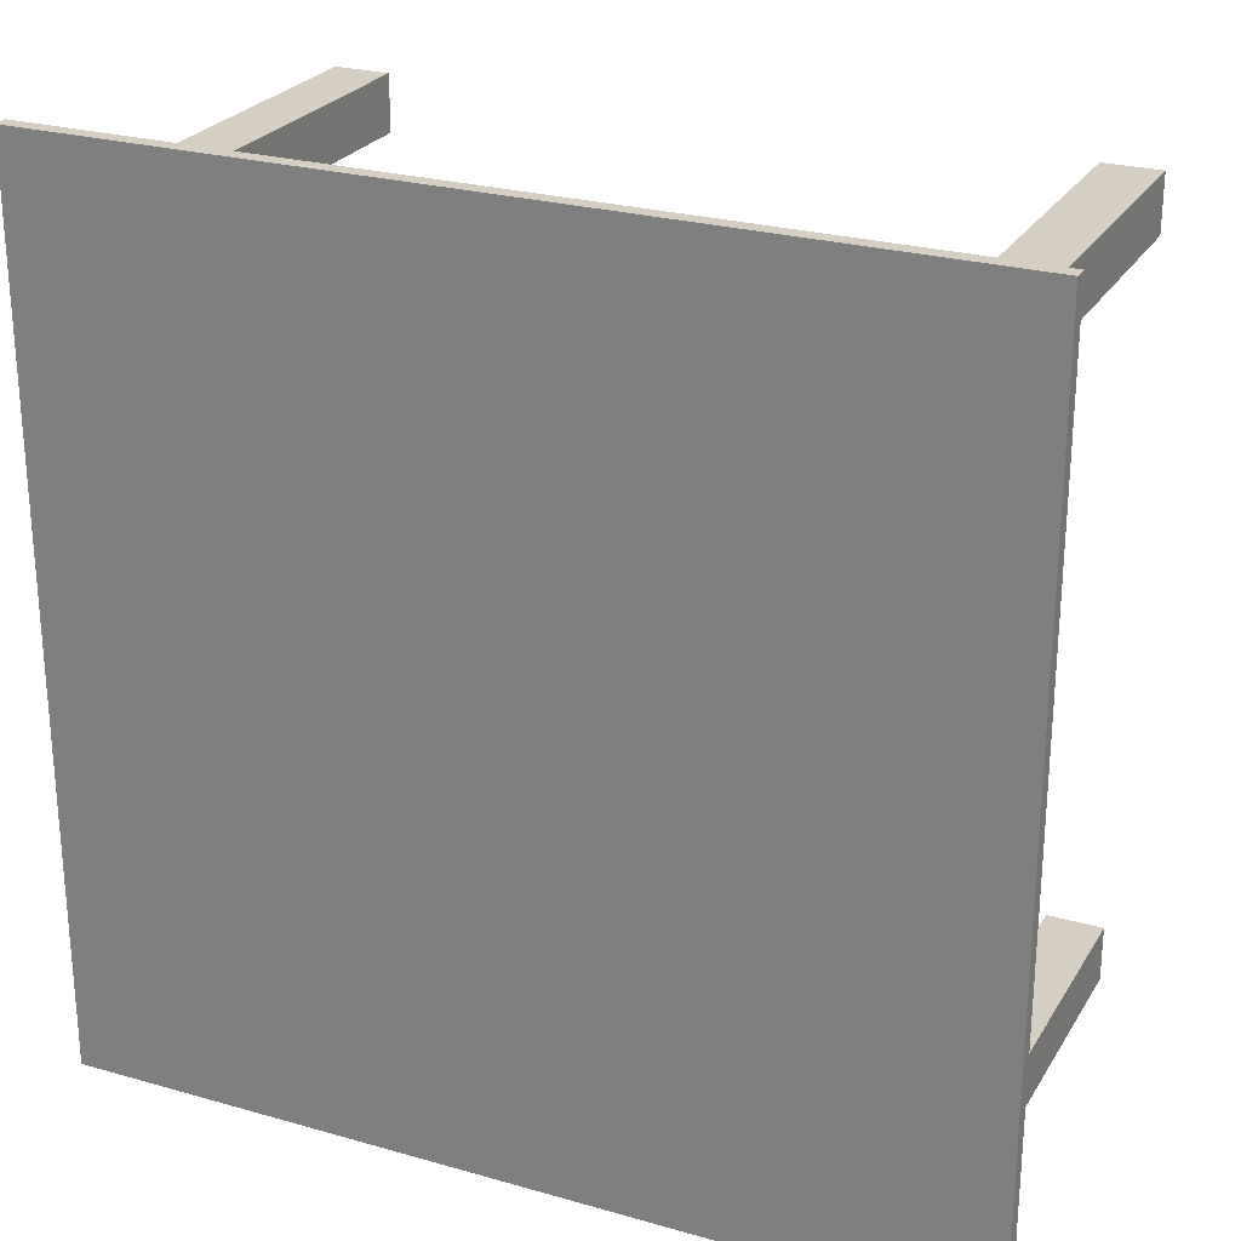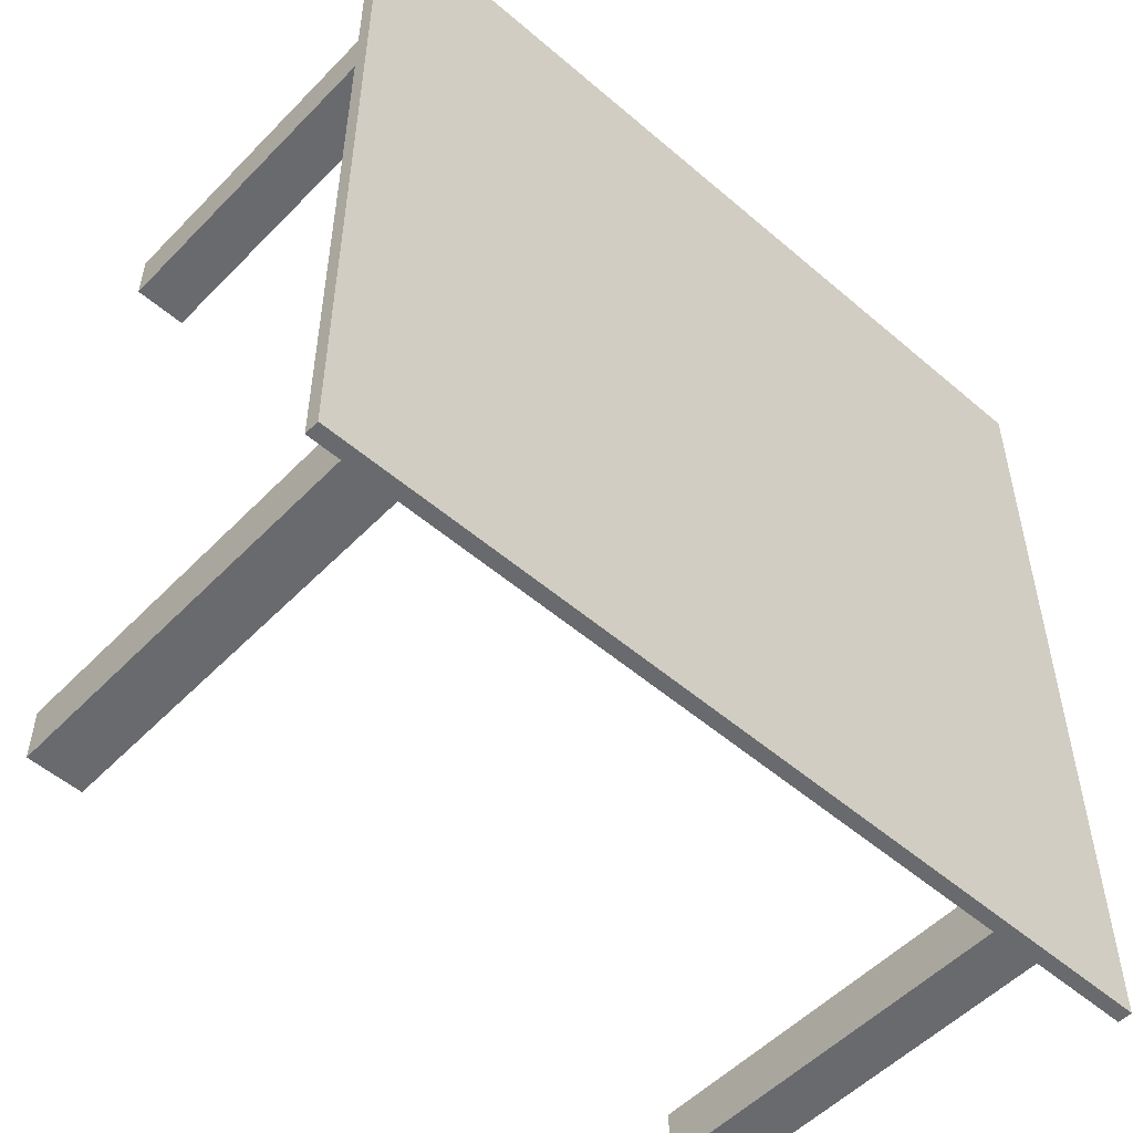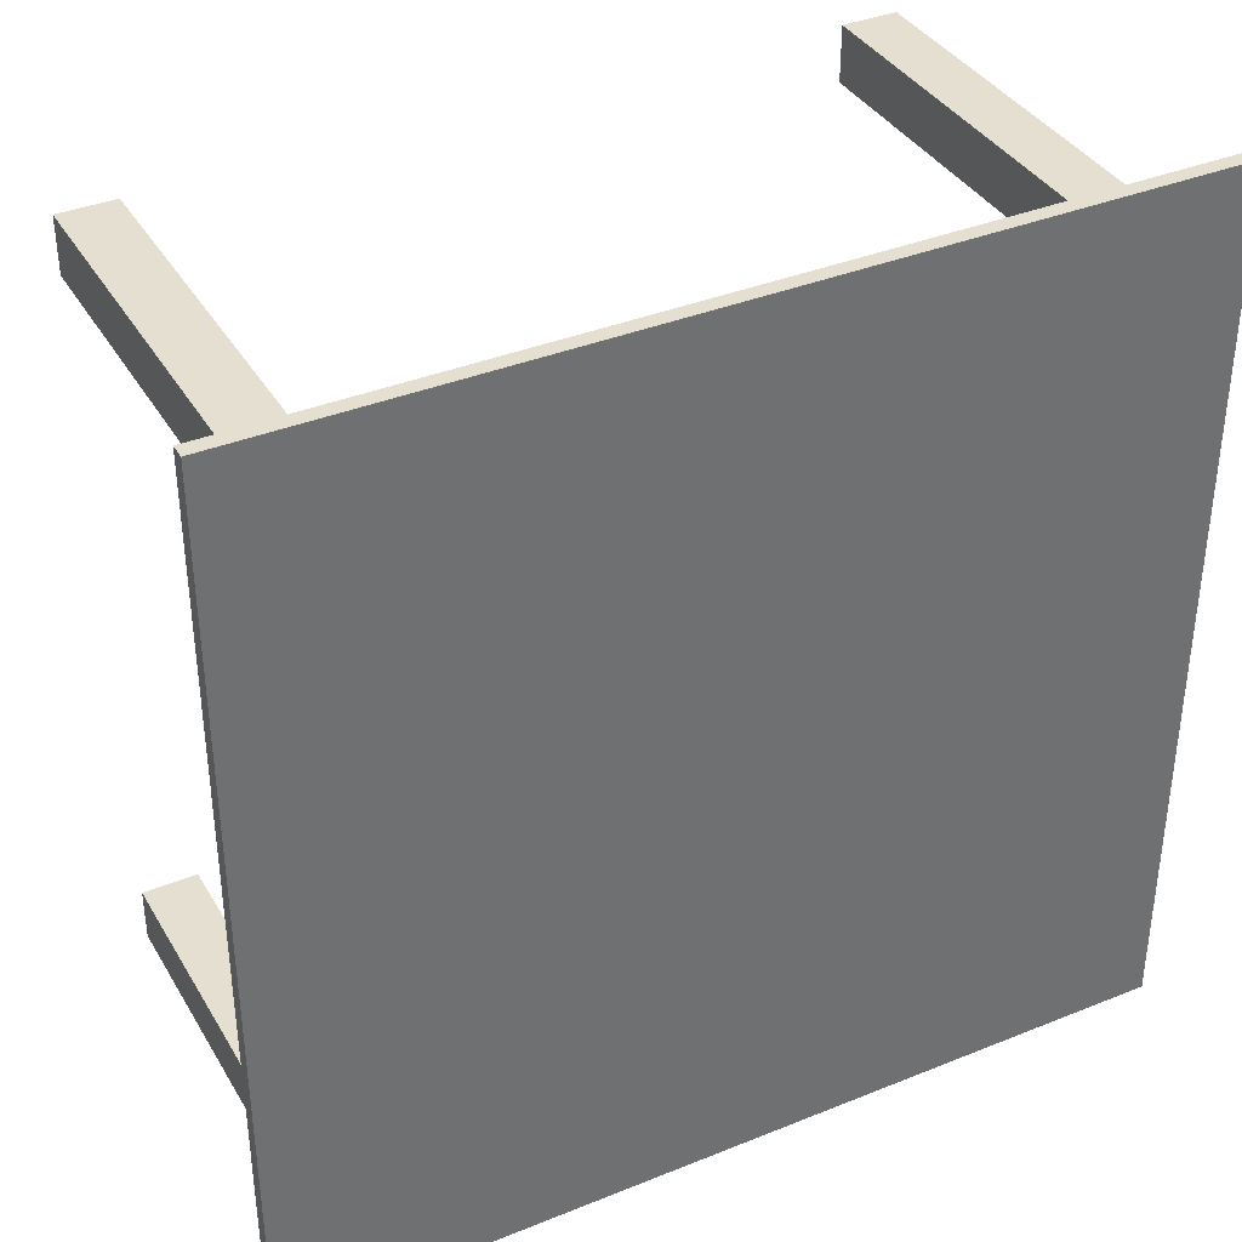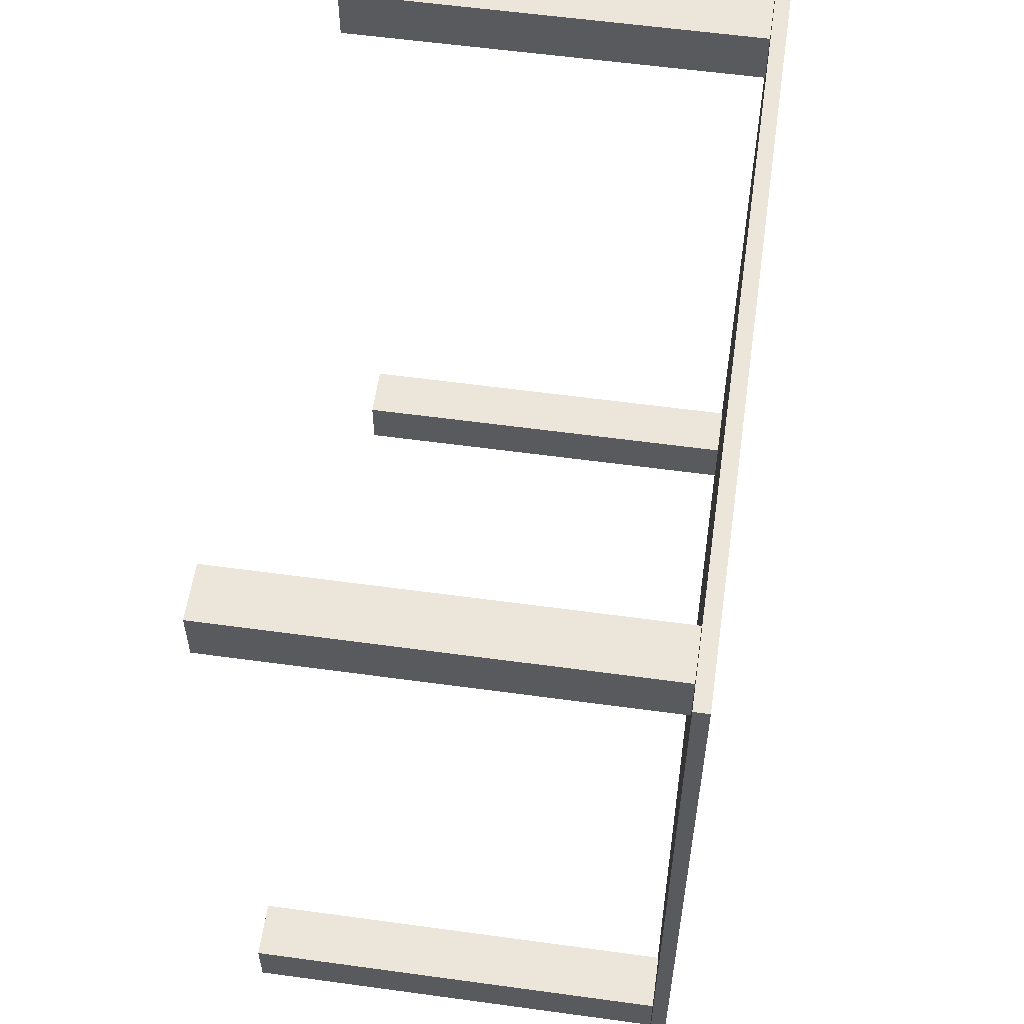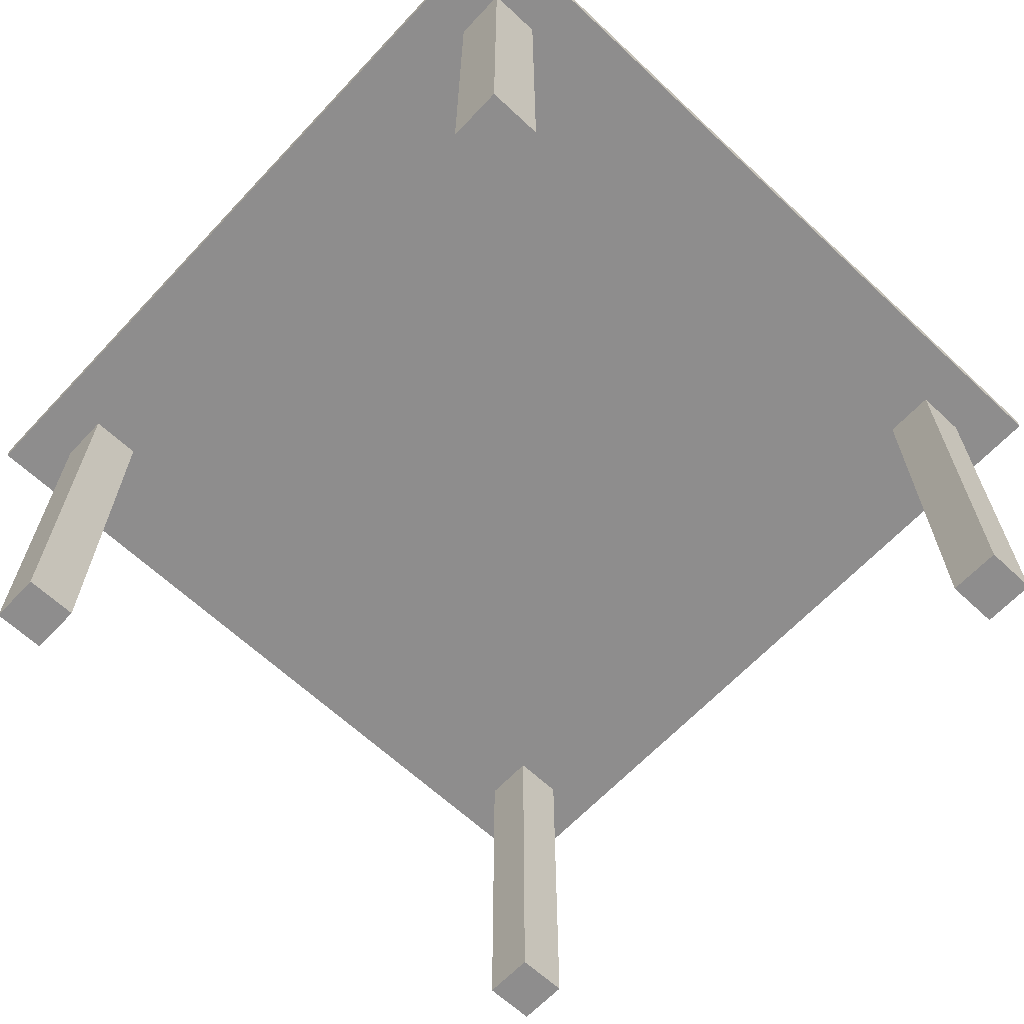
<metadata>
{"format":"obj","ext":"obj","renderer":"f3d","projection":"perspective","resolution":1024,"background":"white","views":[{"elev":25.5,"azim":-155.4,"up":"+Z"},{"elev":-53.0,"azim":137.4,"up":"+Z"},{"elev":37.4,"azim":152.6,"up":"+Z"},{"elev":57.6,"azim":98.1,"up":"+Z"},{"elev":-64.7,"azim":-133.2,"up":"+Y"}]}
</metadata>
<code>
o Cube.001
v 1.149 0.1044 0.7311
v 1.149 0.08009 0.7311
v 1.149 0.1044 -0.7311
v 1.149 0.08009 -0.7311
v 2.611 0.1044 0.7311
v 2.611 0.08009 0.7311
v 2.611 0.1044 -0.7311
v 2.611 0.08009 -0.7311
v 1.149 0.08009 0
v 1.88 0.08009 -0.7311
v 2.611 0.08009 0
v 1.88 0.08009 0.7311
v 1.88 0.08009 0
v 1.149 0.08009 -0.3656
v 2.246 0.08009 -0.7311
v 2.611 0.08009 0.3656
v 1.515 0.08009 0.7311
v 1.149 0.08009 0.3656
v 1.515 0.08009 -0.7311
v 2.611 0.08009 -0.3656
v 2.246 0.08009 0.7311
v 1.88 0.08009 0.3656
v 1.88 0.08009 -0.3656
v 2.246 0.08009 0
v 1.515 0.08009 0
v 1.515 0.08009 -0.3656
v 2.246 0.08009 -0.3656
v 2.246 0.08009 0.3656
v 1.515 0.08009 0.3656
v 1.149 0.08009 -0.5484
v 2.428 0.08009 -0.7311
v 2.611 0.08009 0.5484
v 1.332 0.08009 0.7311
v 1.149 0.08009 0.1828
v 1.697 0.08009 -0.7311
v 2.611 0.08009 -0.1828
v 2.063 0.08009 0.7311
v 1.88 0.08009 0.5484
v 1.88 0.08009 -0.1828
v 2.428 0.08009 0
v 1.697 0.08009 0
v 1.149 0.08009 -0.1828
v 2.063 0.08009 -0.7311
v 2.611 0.08009 0.1828
v 1.697 0.08009 0.7311
v 1.149 0.08009 0.5484
v 1.332 0.08009 -0.7311
v 2.611 0.08009 -0.5484
v 2.428 0.08009 0.7311
v 1.88 0.08009 0.1828
v 1.88 0.08009 -0.5484
v 2.063 0.08009 0
v 1.332 0.08009 0
v 1.515 0.08009 -0.1828
v 1.515 0.08009 -0.5484
v 1.697 0.08009 -0.3656
v 1.332 0.08009 -0.3656
v 2.246 0.08009 -0.1828
v 2.246 0.08009 -0.5484
v 2.428 0.08009 -0.3656
v 2.063 0.08009 -0.3656
v 2.246 0.08009 0.5484
v 2.246 0.08009 0.1828
v 2.428 0.08009 0.3656
v 2.063 0.08009 0.3656
v 1.515 0.08009 0.5484
v 1.515 0.08009 0.1828
v 1.697 0.08009 0.3656
v 1.332 0.08009 0.3656
v 1.332 0.08009 0.1828
v 1.697 0.08009 0.1828
v 1.697 0.08009 0.5484
v 2.063 0.08009 0.1828
v 2.428 0.08009 0.1828
v 2.428 0.08009 0.5484
v 2.063 0.08009 -0.5484
v 2.428 0.08009 -0.5484
v 2.428 0.08009 -0.1828
v 1.332 0.08009 -0.5484
v 1.697 0.08009 -0.5484
v 1.697 0.08009 -0.1828
v 1.332 0.08009 -0.1828
v 2.063 0.08009 -0.1828
v 2.063 0.08009 0.5484
v 1.332 0.08009 0.5484
v 1.149 0.08009 -0.6398
v 2.52 0.08009 -0.7311
v 2.611 0.08009 0.6398
v 1.24 0.08009 0.7311
v 1.149 0.08009 0.09139
v 1.789 0.08009 -0.7311
v 2.611 0.08009 -0.09139
v 1.971 0.08009 0.7311
v 1.88 0.08009 0.6398
v 1.88 0.08009 -0.09139
v 2.52 0.08009 0
v 1.789 0.08009 0
v 1.149 0.08009 -0.2742
v 2.154 0.08009 -0.7311
v 2.611 0.08009 0.2742
v 1.606 0.08009 0.7311
v 1.149 0.08009 0.457
v 1.423 0.08009 -0.7311
v 2.611 0.08009 -0.457
v 2.337 0.08009 0.7311
v 1.88 0.08009 0.2742
v 1.88 0.08009 -0.457
v 2.154 0.08009 0
v 1.423 0.08009 0
v 1.515 0.08009 -0.09139
v 1.515 0.08009 -0.457
v 1.789 0.08009 -0.3656
v 1.423 0.08009 -0.3656
v 2.246 0.08009 -0.09139
v 2.246 0.08009 -0.457
v 2.52 0.08009 -0.3656
v 2.154 0.08009 -0.3656
v 2.246 0.08009 0.6398
v 2.246 0.08009 0.2742
v 2.52 0.08009 0.3656
v 2.154 0.08009 0.3656
v 1.515 0.08009 0.6398
v 1.515 0.08009 0.2742
v 1.789 0.08009 0.3656
v 1.423 0.08009 0.3656
v 1.149 0.08009 -0.457
v 2.337 0.08009 -0.7311
v 2.611 0.08009 0.457
v 1.423 0.08009 0.7311
v 1.149 0.08009 0.2742
v 1.606 0.08009 -0.7311
v 2.611 0.08009 -0.2742
v 2.154 0.08009 0.7311
v 1.88 0.08009 0.457
v 1.88 0.08009 -0.2742
v 2.337 0.08009 0
v 1.606 0.08009 0
v 1.149 0.08009 -0.09139
v 1.971 0.08009 -0.7311
v 2.611 0.08009 0.09139
v 1.789 0.08009 0.7311
v 1.149 0.08009 0.6398
v 1.24 0.08009 -0.7311
v 2.611 0.08009 -0.6398
v 2.52 0.08009 0.7311
v 1.88 0.08009 0.09139
v 1.88 0.08009 -0.6398
v 1.971 0.08009 0
v 1.24 0.08009 0
v 1.515 0.08009 -0.2742
v 1.515 0.08009 -0.6398
v 1.606 0.08009 -0.3656
v 1.24 0.08009 -0.3656
v 2.246 0.08009 -0.2742
v 2.246 0.08009 -0.6398
v 2.337 0.08009 -0.3656
v 1.971 0.08009 -0.3656
v 2.246 0.08009 0.457
v 2.246 0.08009 0.09139
v 2.337 0.08009 0.3656
v 1.971 0.08009 0.3656
v 1.515 0.08009 0.457
v 1.515 0.08009 0.09139
v 1.606 0.08009 0.3656
v 1.24 0.08009 0.3656
v 1.332 0.08009 0.2742
v 1.332 0.08009 0.09139
v 1.423 0.08009 0.1828
v 1.24 0.08009 0.1828
v 1.697 0.08009 0.2742
v 1.697 0.08009 0.09139
v 1.789 0.08009 0.1828
v 1.606 0.08009 0.1828
v 1.697 0.08009 0.6398
v 1.697 0.08009 0.457
v 1.789 0.08009 0.5484
v 1.606 0.08009 0.5484
v 2.063 0.08009 0.2742
v 2.063 0.08009 0.09139
v 2.154 0.08009 0.1828
v 1.971 0.08009 0.1828
v 2.428 0.08009 0.2742
v 2.428 0.08009 0.09139
v 2.52 0.08009 0.1828
v 2.337 0.08009 0.1828
v 2.428 0.08009 0.6398
v 2.428 0.08009 0.457
v 2.52 0.08009 0.5484
v 2.337 0.08009 0.5484
v 2.063 0.08009 -0.457
v 2.063 0.08009 -0.6398
v 2.154 0.08009 -0.5484
v 1.971 0.08009 -0.5484
v 2.428 0.08009 -0.457
v 2.428 0.08009 -0.6398
v 2.52 0.08009 -0.5484
v 2.337 0.08009 -0.5484
v 2.428 0.08009 -0.09139
v 2.428 0.08009 -0.2742
v 2.52 0.08009 -0.1828
v 2.337 0.08009 -0.1828
v 1.332 0.08009 -0.457
v 1.332 0.08009 -0.6398
v 1.423 0.08009 -0.5484
v 1.24 0.08009 -0.5484
v 1.697 0.08009 -0.457
v 1.697 0.08009 -0.6398
v 1.789 0.08009 -0.5484
v 1.606 0.08009 -0.5484
v 1.697 0.08009 -0.09139
v 1.697 0.08009 -0.2742
v 1.789 0.08009 -0.1828
v 1.606 0.08009 -0.1828
v 1.332 0.08009 -0.09139
v 1.332 0.08009 -0.2742
v 1.423 0.08009 -0.1828
v 1.24 0.08009 -0.1828
v 2.063 0.08009 -0.09139
v 2.063 0.08009 -0.2742
v 2.154 0.08009 -0.1828
v 1.971 0.08009 -0.1828
v 2.063 0.08009 0.6398
v 2.063 0.08009 0.457
v 2.154 0.08009 0.5484
v 1.971 0.08009 0.5484
v 1.332 0.08009 0.6398
v 1.332 0.08009 0.457
v 1.423 0.08009 0.5484
v 1.24 0.08009 0.5484
v 1.24 0.08009 0.457
v 1.423 0.08009 0.457
v 1.423 0.08009 0.6398
v 1.971 0.08009 0.457
v 2.154 0.08009 0.457
v 2.154 0.08009 0.6398
v 1.971 0.08009 -0.2742
v 2.154 0.08009 -0.2742
v 2.154 0.08009 -0.09139
v 1.24 0.08009 -0.2742
v 1.423 0.08009 -0.2742
v 1.423 0.08009 -0.09139
v 1.606 0.08009 -0.2742
v 1.789 0.08009 -0.2742
v 1.789 0.08009 -0.09139
v 1.606 0.08009 -0.6398
v 1.789 0.08009 -0.6398
v 1.789 0.08009 -0.457
v 1.24 0.08009 -0.6398
v 1.423 0.08009 -0.6398
v 1.423 0.08009 -0.457
v 2.337 0.08009 -0.2742
v 2.52 0.08009 -0.2742
v 2.52 0.08009 -0.09139
v 2.337 0.08009 -0.6398
v 2.52 0.08009 -0.6398
v 2.52 0.08009 -0.457
v 1.971 0.08009 -0.6398
v 2.154 0.08009 -0.6398
v 2.154 0.08009 -0.457
v 2.337 0.08009 0.457
v 2.52 0.08009 0.457
v 2.52 0.08009 0.6398
v 2.337 0.08009 0.09139
v 2.52 0.08009 0.09139
v 2.52 0.08009 0.2742
v 1.971 0.08009 0.09139
v 2.154 0.08009 0.09139
v 2.154 0.08009 0.2742
v 1.606 0.08009 0.457
v 1.789 0.08009 0.457
v 1.789 0.08009 0.6398
v 1.606 0.08009 0.09139
v 1.789 0.08009 0.09139
v 1.789 0.08009 0.2742
v 1.24 0.08009 0.09139
v 1.423 0.08009 0.09139
v 1.423 0.08009 0.2742
v 1.24 0.08009 0.2742
v 1.606 0.08009 0.2742
v 1.606 0.08009 0.6398
v 1.971 0.08009 0.2742
v 2.337 0.08009 0.2742
v 2.337 0.08009 0.6398
v 1.971 0.08009 -0.457
v 2.337 0.08009 -0.457
v 2.337 0.08009 -0.09139
v 1.24 0.08009 -0.457
v 1.606 0.08009 -0.457
v 1.606 0.08009 -0.09139
v 1.24 0.08009 -0.09139
v 1.971 0.08009 -0.09139
v 1.971 0.08009 0.6398
v 1.24 0.08009 0.6398
v 2.428 -0.6261 -0.6398
v 2.428 -0.6261 -0.5484
v 1.332 -0.6261 -0.6398
v 1.332 -0.6261 -0.5484
v 1.24 -0.6261 -0.5484
v 1.24 -0.6261 0.5484
v 1.332 -0.6261 0.5484
v 2.428 -0.6261 0.5484
v 2.428 -0.6261 0.6398
v 2.52 -0.6261 0.5484
v 2.52 -0.6261 -0.5484
v 1.332 -0.6261 0.6398
v 1.24 -0.6261 -0.6398
v 2.52 -0.6261 -0.6398
v 2.52 -0.6261 0.6398
v 1.24 -0.6261 0.6398
f 293 89 2 142
f 5 1 2 89 33 129 17 101 45 141 12 93 37 133 21 105 49 145 6
f 7 5 6 88 32 128 16 100 44 140 11 92 36 132 20 104 48 144 8
f 3 7 8 87 31 127 15 99 43 139 10 91 35 131 19 103 47 143 4
f 1 3 4 86 30 126 14 98 42 138 9 90 34 130 18 102 46 142 2
f 7 3 1 5
f 292 93 12 94
f 291 148 13 95
f 290 149 9 138
f 289 137 25 110
f 288 152 26 111
f 287 153 14 126
f 286 136 24 114
f 285 156 27 115
f 284 157 23 107
f 283 105 21 118
f 282 160 28 119
f 281 161 22 106
f 280 101 17 122
f 279 164 29 123
f 278 165 18 130
f 277 125 69 166
f 276 168 70 167
f 275 169 34 90
f 274 124 68 170
f 273 172 71 171
f 272 173 67 163
f 271 141 45 174
f 270 176 72 175
f 269 177 66 162
f 268 121 65 178
f 267 180 73 179
f 266 181 50 146
f 265 120 64 182
f 264 184 74 183
f 263 185 63 159
f 262 145 49 186
f 261 188 75 187
f 260 189 62 158
f 259 117 61 190
f 258 192 76 191
f 257 193 51 147
f 256 116 60 194
f 195 294 295 77
f 254 197 59 155
f 253 96 40 198
f 252 200 78 199
f 251 201 58 154
f 250 113 57 202
f 249 204 79 203
f 248 205 30 86
f 247 112 56 206
f 246 208 80 207
f 245 209 55 151
f 244 97 41 210
f 243 212 81 211
f 242 213 54 150
f 241 109 53 214
f 240 216 82 215
f 239 217 42 98
f 238 108 52 218
f 237 220 83 219
f 236 221 39 135
f 235 133 37 222
f 234 224 84 223
f 233 225 38 134
f 232 129 33 226
f 231 228 85 227
f 230 229 46 102
f 227 85 229 230
f 69 227 230 165
f 165 230 102 18
f 162 66 228 231
f 29 162 231 125
f 125 231 227 69
f 122 17 129 232
f 66 122 232 228
f 228 232 226 85
f 223 84 225 233
f 65 223 233 161
f 161 233 134 22
f 158 62 224 234
f 28 158 234 121
f 121 234 223 65
f 118 21 133 235
f 62 118 235 224
f 224 235 222 84
f 219 83 221 236
f 61 219 236 157
f 157 236 135 23
f 154 58 220 237
f 27 154 237 117
f 117 237 219 61
f 114 24 108 238
f 58 114 238 220
f 220 238 218 83
f 215 82 217 239
f 57 215 239 153
f 153 239 98 14
f 150 54 216 240
f 26 150 240 113
f 113 240 215 57
f 110 25 109 241
f 54 110 241 216
f 216 241 214 82
f 211 81 213 242
f 56 211 242 152
f 152 242 150 26
f 135 39 212 243
f 23 135 243 112
f 112 243 211 56
f 95 13 97 244
f 39 95 244 212
f 212 244 210 81
f 207 80 209 245
f 35 207 245 131
f 131 245 151 19
f 147 51 208 246
f 10 147 246 91
f 91 246 207 35
f 107 23 112 247
f 51 107 247 208
f 208 247 206 80
f 229 299 309 293
f 47 203 248 143
f 143 248 86 4
f 151 55 204 249
f 19 151 249 103
f 103 249 203 47
f 111 26 113 250
f 55 111 250 204
f 204 250 202 79
f 199 78 201 251
f 60 199 251 156
f 156 251 154 27
f 132 36 200 252
f 20 132 252 116
f 116 252 199 60
f 92 11 96 253
f 36 92 253 200
f 200 253 198 78
f 195 77 197 254
f 31 195 254 127
f 127 254 155 15
f 144 48 196 255
f 8 144 255 87
f 87 255 195 31
f 104 20 116 256
f 48 104 256 196
f 196 256 194 77
f 191 76 193 257
f 43 191 257 139
f 139 257 147 10
f 155 59 192 258
f 15 155 258 99
f 99 258 191 43
f 115 27 117 259
f 59 115 259 192
f 192 259 190 76
f 187 75 189 260
f 64 187 260 160
f 160 260 158 28
f 128 32 188 261
f 16 128 261 120
f 120 261 187 64
f 88 6 145 262
f 32 88 262 188
f 75 301 302 186
f 183 74 185 263
f 40 183 263 136
f 136 263 159 24
f 140 44 184 264
f 11 140 264 96
f 96 264 183 40
f 100 16 120 265
f 44 100 265 184
f 184 265 182 74
f 179 73 181 266
f 52 179 266 148
f 148 266 146 13
f 159 63 180 267
f 24 159 267 108
f 108 267 179 52
f 119 28 121 268
f 63 119 268 180
f 180 268 178 73
f 175 72 177 269
f 68 175 269 164
f 164 269 162 29
f 134 38 176 270
f 22 134 270 124
f 124 270 175 68
f 94 12 141 271
f 38 94 271 176
f 176 271 174 72
f 171 71 173 272
f 41 171 272 137
f 137 272 163 25
f 146 50 172 273
f 13 146 273 97
f 97 273 171 41
f 106 22 124 274
f 50 106 274 172
f 172 274 170 71
f 167 70 169 275
f 53 167 275 149
f 149 275 90 9
f 163 67 168 276
f 25 163 276 109
f 109 276 167 53
f 123 29 125 277
f 67 123 277 168
f 168 277 166 70
f 166 69 165 278
f 70 166 278 169
f 169 278 130 34
f 170 68 164 279
f 71 170 279 173
f 173 279 123 67
f 174 45 101 280
f 72 174 280 177
f 177 280 122 66
f 178 65 161 281
f 73 178 281 181
f 181 281 106 50
f 182 64 160 282
f 74 182 282 185
f 185 282 119 63
f 186 49 105 283
f 75 186 283 189
f 189 283 118 62
f 190 61 157 284
f 76 190 284 193
f 193 284 107 51
f 194 60 156 285
f 77 194 285 197
f 197 285 115 59
f 198 40 136 286
f 78 198 286 201
f 201 286 114 58
f 202 57 153 287
f 79 202 287 205
f 205 287 126 30
f 206 56 152 288
f 80 206 288 209
f 209 288 111 55
f 210 41 137 289
f 81 210 289 213
f 213 289 110 54
f 214 53 149 290
f 82 214 290 217
f 217 290 138 42
f 218 52 148 291
f 83 218 291 221
f 221 291 95 39
f 222 37 93 292
f 84 222 292 225
f 225 292 94 38
f 226 33 89 293
f 203 296 306 248
f 229 293 142 46
f 307 304 295 294
f 296 297 298 306
f 303 308 302 301
f 300 305 309 299
f 79 297 296 203
f 293 309 305 226
f 188 303 301 75
f 77 295 304 196
f 262 308 303 188
f 226 305 300 85
f 196 304 307 255
f 205 298 297 79
f 186 302 308 262
f 248 306 298 205
f 85 300 299 229
f 255 307 294 195

</code>
